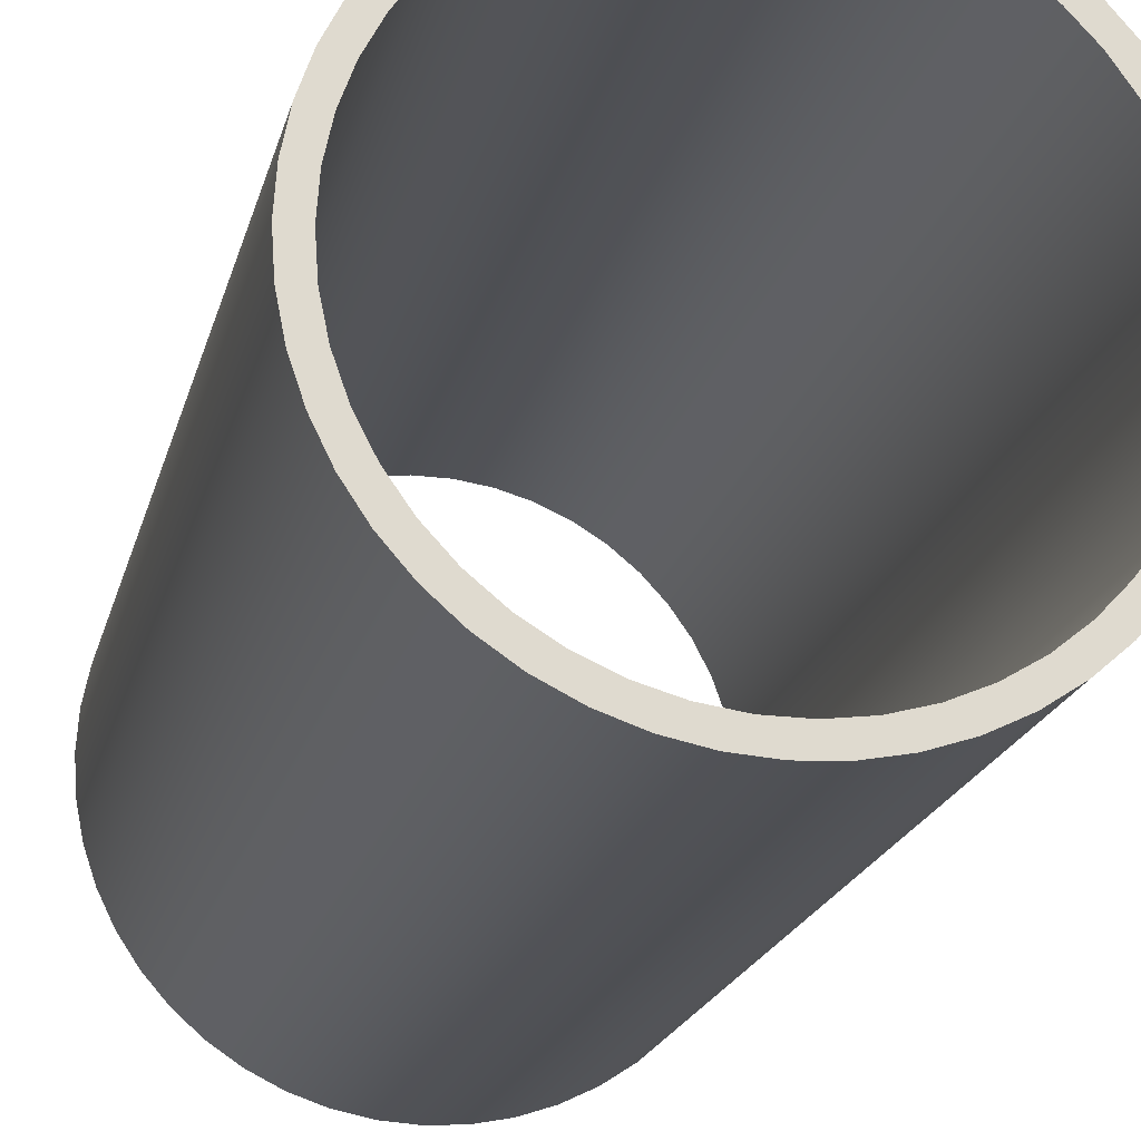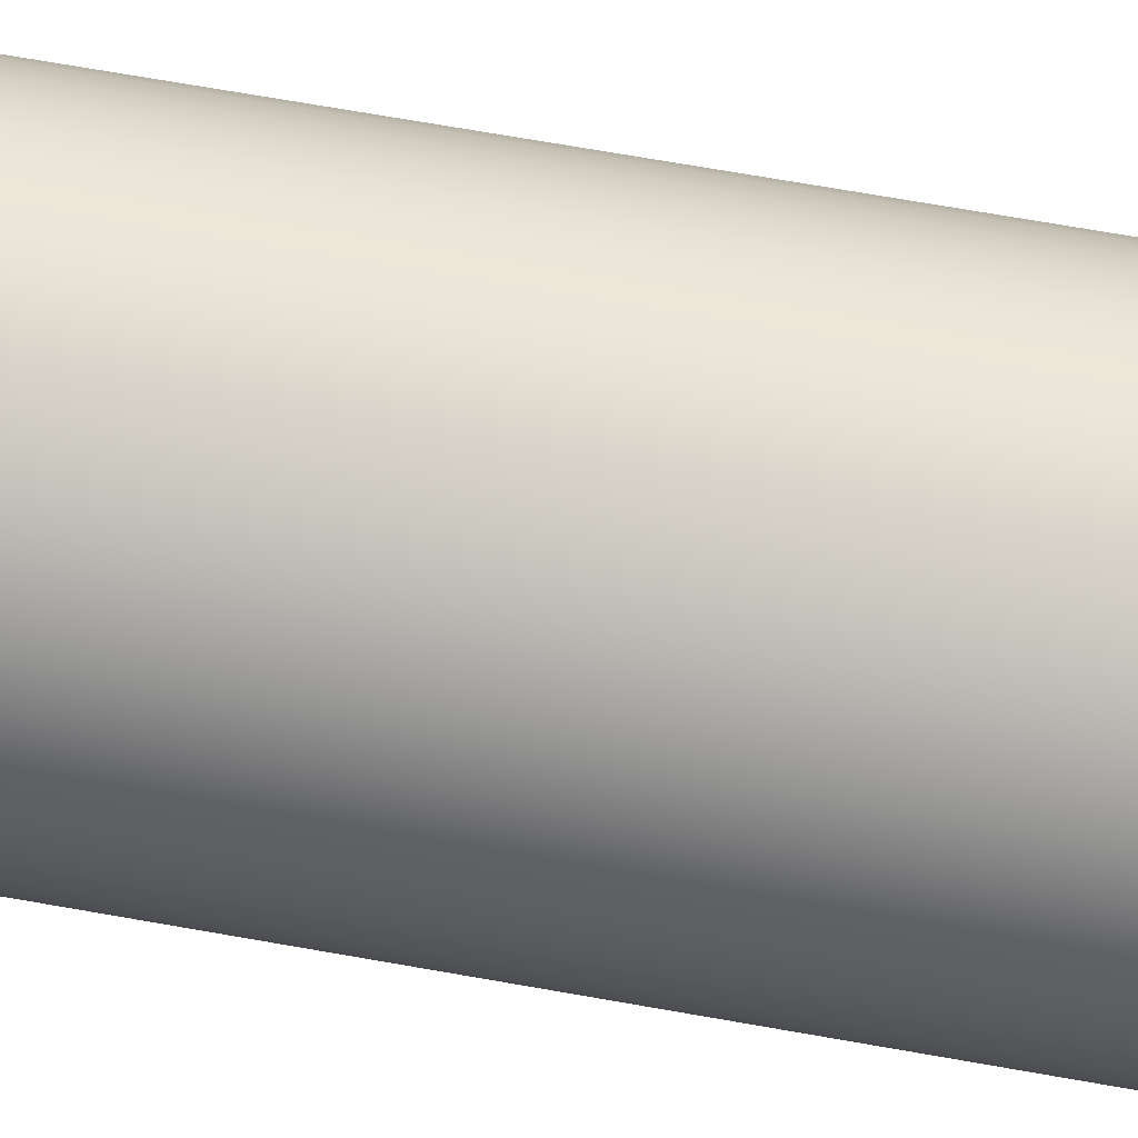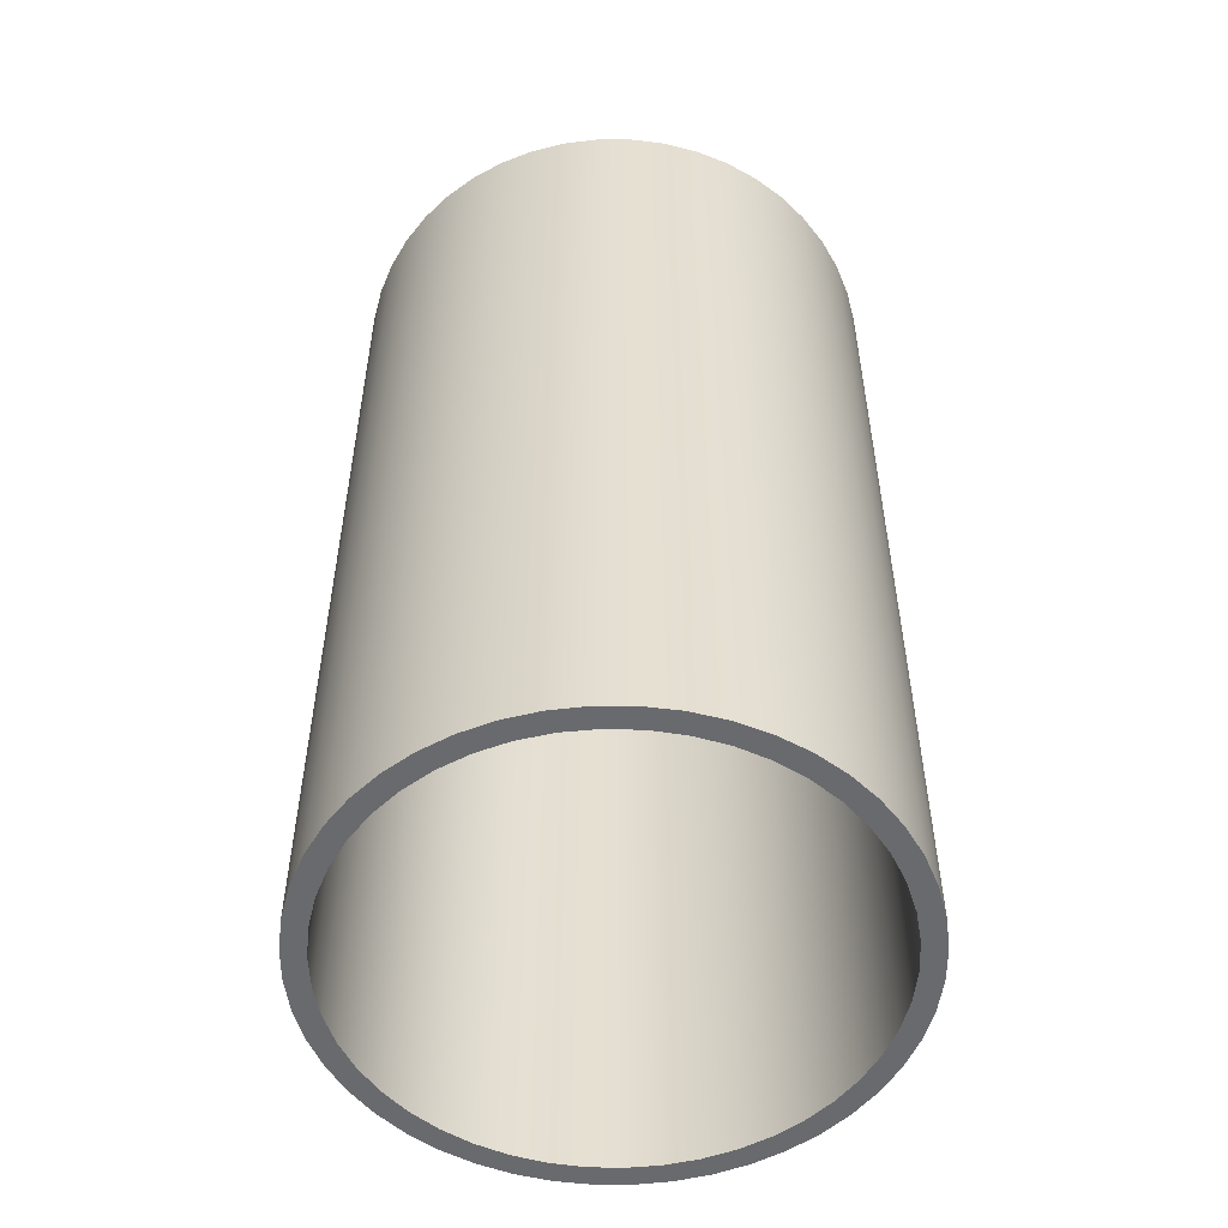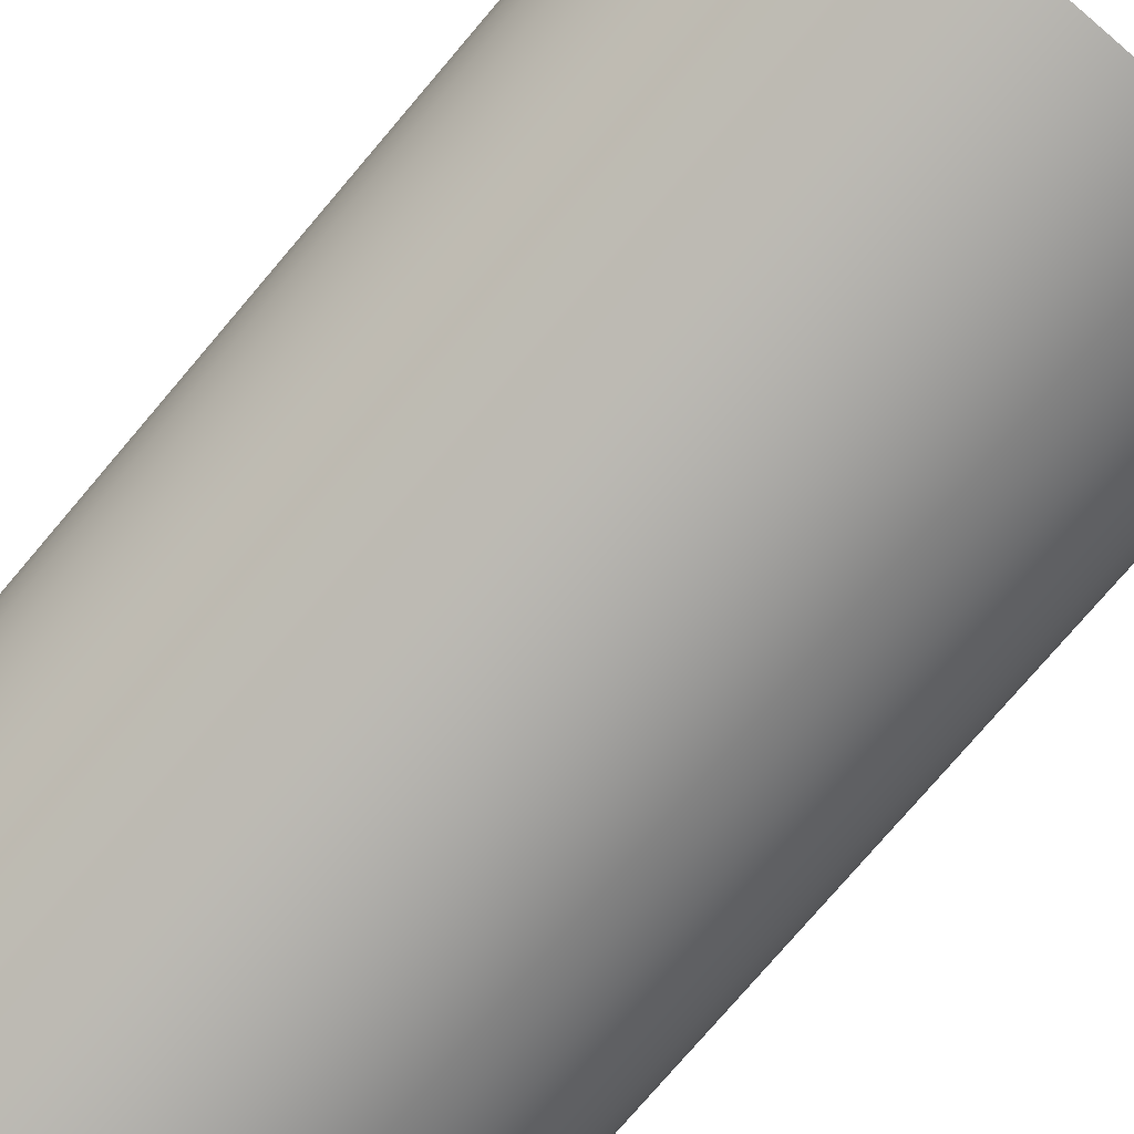
<metadata>
{"format":"obj","ext":"obj","renderer":"f3d","projection":"perspective","resolution":1024,"background":"white","views":[{"elev":-20.1,"azim":-13.4,"up":"+Z"},{"elev":76.0,"azim":99.7,"up":"+Z"},{"elev":-53.1,"azim":-48.9,"up":"+Y"},{"elev":-77.5,"azim":-40.5,"up":"+Z"}]}
</metadata>
<code>
v -1.1 4.2 1.347e-16
v -1.09 4.2 0.1498
v -1.059 4.2 0.2968
v -1.009 4.2 0.4382
v -0.9399 4.2 0.5715
v -0.8533 4.2 0.6942
v -0.7508 4.2 0.8039
v -0.6343 4.2 0.8987
v -0.5061 4.2 0.9767
v -0.3684 4.2 1.036
v -0.2238 4.2 1.077
v -0.07507 4.2 1.097
v 0.07507 4.2 1.097
v 0.2238 4.2 1.077
v 0.3684 4.2 1.036
v 0.5061 4.2 0.9767
v 0.6343 4.2 0.8987
v 0.7508 4.2 0.8039
v 0.8533 4.2 0.6942
v 0.9399 4.2 0.5715
v 1.009 4.2 0.4382
v 1.059 4.2 0.2968
v 1.09 4.2 0.1498
v 1.1 4.2 0
v 1.09 4.2 -0.1498
v 1.059 4.2 -0.2968
v 1.009 4.2 -0.4382
v 0.9399 4.2 -0.5715
v 0.8533 4.2 -0.6942
v 0.7508 4.2 -0.8039
v 0.6343 4.2 -0.8987
v 0.5061 4.2 -0.9767
v 0.3684 4.2 -1.036
v 0.2238 4.2 -1.077
v 0.07507 4.2 -1.097
v -0.07507 4.2 -1.097
v -0.2238 4.2 -1.077
v -0.3684 4.2 -1.036
v -0.5061 4.2 -0.9767
v -0.6343 4.2 -0.8987
v -0.7508 4.2 -0.8039
v -0.8533 4.2 -0.6942
v -0.9399 4.2 -0.5715
v -1.009 4.2 -0.4382
v -1.059 4.2 -0.2968
v -1.09 4.2 -0.1498
v -1.1 0 1.347e-16
v -1.09 0 -0.1498
v -1.059 0 -0.2968
v -1.009 0 -0.4382
v -0.9399 0 -0.5715
v -0.8533 0 -0.6942
v -0.7508 0 -0.8039
v -0.6343 0 -0.8987
v -0.5061 0 -0.9767
v -0.3684 0 -1.036
v -0.2238 0 -1.077
v -0.07507 0 -1.097
v 0.07507 0 -1.097
v 0.2238 0 -1.077
v 0.3684 0 -1.036
v 0.5061 0 -0.9767
v 0.6343 0 -0.8987
v 0.7508 0 -0.8039
v 0.8533 0 -0.6942
v 0.9399 0 -0.5715
v 1.009 0 -0.4382
v 1.059 0 -0.2968
v 1.09 0 -0.1498
v 1.1 0 0
v 1.09 0 0.1498
v 1.059 0 0.2968
v 1.009 0 0.4382
v 0.9399 0 0.5715
v 0.8533 0 0.6942
v 0.7508 0 0.8039
v 0.6343 0 0.8987
v 0.5061 0 0.9767
v 0.3684 0 1.036
v 0.2238 0 1.077
v 0.07507 0 1.097
v -0.07507 0 1.097
v -0.2238 0 1.077
v -0.3684 0 1.036
v -0.5061 0 0.9767
v -0.6343 0 0.8987
v -0.7508 0 0.8039
v -0.8533 0 0.6942
v -0.9399 0 0.5715
v -1.009 0 0.4382
v -1.059 0 0.2968
v -1.09 0 0.1498
v -1.1 4.2 1.347e-16
v -1.1 0 1.347e-16
v -1.2 4.2 1.47e-16
v -1.19 4.2 -0.1566
v -1.159 4.2 -0.3106
v -1.109 4.2 -0.4592
v -1.039 4.2 -0.6
v -0.952 4.2 -0.7305
v -0.8485 4.2 -0.8485
v -0.7305 4.2 -0.952
v -0.6 4.2 -1.039
v -0.4592 4.2 -1.109
v -0.3106 4.2 -1.159
v -0.1566 4.2 -1.19
v 7.348e-17 4.2 -1.2
v 0.1566 4.2 -1.19
v 0.3106 4.2 -1.159
v 0.4592 4.2 -1.109
v 0.6 4.2 -1.039
v 0.7305 4.2 -0.952
v 0.8485 4.2 -0.8485
v 0.952 4.2 -0.7305
v 1.039 4.2 -0.6
v 1.109 4.2 -0.4592
v 1.159 4.2 -0.3106
v 1.19 4.2 -0.1566
v 1.2 4.2 0
v 1.19 4.2 0.1566
v 1.159 4.2 0.3106
v 1.109 4.2 0.4592
v 1.039 4.2 0.6
v 0.952 4.2 0.7305
v 0.8485 4.2 0.8485
v 0.7305 4.2 0.952
v 0.6 4.2 1.039
v 0.4592 4.2 1.109
v 0.3106 4.2 1.159
v 0.1566 4.2 1.19
v 7.348e-17 4.2 1.2
v -0.1566 4.2 1.19
v -0.3106 4.2 1.159
v -0.4592 4.2 1.109
v -0.6 4.2 1.039
v -0.7305 4.2 0.952
v -0.8485 4.2 0.8485
v -0.952 4.2 0.7305
v -1.039 4.2 0.6
v -1.109 4.2 0.4592
v -1.159 4.2 0.3106
v -1.19 4.2 0.1566
v -1.2 0 1.47e-16
v -1.19 0 0.1566
v -1.159 0 0.3106
v -1.109 0 0.4592
v -1.039 0 0.6
v -0.952 0 0.7305
v -0.8485 0 0.8485
v -0.7305 0 0.952
v -0.6 0 1.039
v -0.4592 0 1.109
v -0.3106 0 1.159
v -0.1566 0 1.19
v 7.348e-17 0 1.2
v 0.1566 0 1.19
v 0.3106 0 1.159
v 0.4592 0 1.109
v 0.6 0 1.039
v 0.7305 0 0.952
v 0.8485 0 0.8485
v 0.952 0 0.7305
v 1.039 0 0.6
v 1.109 0 0.4592
v 1.159 0 0.3106
v 1.19 0 0.1566
v 1.2 0 0
v 1.19 0 -0.1566
v 1.159 0 -0.3106
v 1.109 0 -0.4592
v 1.039 0 -0.6
v 0.952 0 -0.7305
v 0.8485 0 -0.8485
v 0.7305 0 -0.952
v 0.6 0 -1.039
v 0.4592 0 -1.109
v 0.3106 0 -1.159
v 0.1566 0 -1.19
v 7.348e-17 0 -1.2
v -0.1566 0 -1.19
v -0.3106 0 -1.159
v -0.4592 0 -1.109
v -0.6 0 -1.039
v -0.7305 0 -0.952
v -0.8485 0 -0.8485
v -0.952 0 -0.7305
v -1.039 0 -0.6
v -1.109 0 -0.4592
v -1.159 0 -0.3106
v -1.19 0 -0.1566
v -1.2 0 1.47e-16
v -1.2 4.2 1.47e-16
v -1.1 4.2 1.347e-16
v -1.09 4.2 -0.1498
v -1.059 4.2 -0.2968
v -1.009 4.2 -0.4382
v -0.9399 4.2 -0.5715
v -0.8533 4.2 -0.6942
v -0.7508 4.2 -0.8039
v -0.6343 4.2 -0.8987
v -0.5061 4.2 -0.9767
v -0.3684 4.2 -1.036
v -0.2238 4.2 -1.077
v -0.07507 4.2 -1.097
v 0.07507 4.2 -1.097
v 0.2238 4.2 -1.077
v 0.3684 4.2 -1.036
v 0.5061 4.2 -0.9767
v 0.6343 4.2 -0.8987
v 0.7508 4.2 -0.8039
v 0.8533 4.2 -0.6942
v 0.9399 4.2 -0.5715
v 1.009 4.2 -0.4382
v 1.059 4.2 -0.2968
v 1.09 4.2 -0.1498
v 1.1 4.2 0
v 1.09 4.2 0.1498
v 1.059 4.2 0.2968
v 1.009 4.2 0.4382
v 0.9399 4.2 0.5715
v 0.8533 4.2 0.6942
v 0.7508 4.2 0.8039
v 0.6343 4.2 0.8987
v 0.5061 4.2 0.9767
v 0.3684 4.2 1.036
v 0.2238 4.2 1.077
v 0.07507 4.2 1.097
v -0.07507 4.2 1.097
v -0.2238 4.2 1.077
v -0.3684 4.2 1.036
v -0.5061 4.2 0.9767
v -0.6343 4.2 0.8987
v -0.7508 4.2 0.8039
v -0.8533 4.2 0.6942
v -0.9399 4.2 0.5715
v -1.009 4.2 0.4382
v -1.059 4.2 0.2968
v -1.09 4.2 0.1498
v -1.2 4.2 1.47e-16
v -1.19 4.2 0.1566
v -1.159 4.2 0.3106
v -1.109 4.2 0.4592
v -1.039 4.2 0.6
v -0.952 4.2 0.7305
v -0.8485 4.2 0.8485
v -0.7305 4.2 0.952
v -0.6 4.2 1.039
v -0.4592 4.2 1.109
v -0.3106 4.2 1.159
v -0.1566 4.2 1.19
v 7.348e-17 4.2 1.2
v 0.1566 4.2 1.19
v 0.3106 4.2 1.159
v 0.4592 4.2 1.109
v 0.6 4.2 1.039
v 0.7305 4.2 0.952
v 0.8485 4.2 0.8485
v 0.952 4.2 0.7305
v 1.039 4.2 0.6
v 1.109 4.2 0.4592
v 1.159 4.2 0.3106
v 1.19 4.2 0.1566
v 1.2 4.2 0
v 1.19 4.2 -0.1566
v 1.159 4.2 -0.3106
v 1.109 4.2 -0.4592
v 1.039 4.2 -0.6
v 0.952 4.2 -0.7305
v 0.8485 4.2 -0.8485
v 0.7305 4.2 -0.952
v 0.6 4.2 -1.039
v 0.4592 4.2 -1.109
v 0.3106 4.2 -1.159
v 0.1566 4.2 -1.19
v 7.348e-17 4.2 -1.2
v -0.1566 4.2 -1.19
v -0.3106 4.2 -1.159
v -0.4592 4.2 -1.109
v -0.6 4.2 -1.039
v -0.7305 4.2 -0.952
v -0.8485 4.2 -0.8485
v -0.952 4.2 -0.7305
v -1.039 4.2 -0.6
v -1.109 4.2 -0.4592
v -1.159 4.2 -0.3106
v -1.19 4.2 -0.1566
v -1.1 0 1.347e-16
v -1.09 0 0.1498
v -1.059 0 0.2968
v -1.009 0 0.4382
v -0.9399 0 0.5715
v -0.8533 0 0.6942
v -0.7508 0 0.8039
v -0.6343 0 0.8987
v -0.5061 0 0.9767
v -0.3684 0 1.036
v -0.2238 0 1.077
v -0.07507 0 1.097
v 0.07507 0 1.097
v 0.2238 0 1.077
v 0.3684 0 1.036
v 0.5061 0 0.9767
v 0.6343 0 0.8987
v 0.7508 0 0.8039
v 0.8533 0 0.6942
v 0.9399 0 0.5715
v 1.009 0 0.4382
v 1.059 0 0.2968
v 1.09 0 0.1498
v 1.1 0 0
v 1.09 0 -0.1498
v 1.059 0 -0.2968
v 1.009 0 -0.4382
v 0.9399 0 -0.5715
v 0.8533 0 -0.6942
v 0.7508 0 -0.8039
v 0.6343 0 -0.8987
v 0.5061 0 -0.9767
v 0.3684 0 -1.036
v 0.2238 0 -1.077
v 0.07507 0 -1.097
v -0.07507 0 -1.097
v -0.2238 0 -1.077
v -0.3684 0 -1.036
v -0.5061 0 -0.9767
v -0.6343 0 -0.8987
v -0.7508 0 -0.8039
v -0.8533 0 -0.6942
v -0.9399 0 -0.5715
v -1.009 0 -0.4382
v -1.059 0 -0.2968
v -1.09 0 -0.1498
v -1.2 0 1.47e-16
v -1.19 0 -0.1566
v -1.159 0 -0.3106
v -1.109 0 -0.4592
v -1.039 0 -0.6
v -0.952 0 -0.7305
v -0.8485 0 -0.8485
v -0.7305 0 -0.952
v -0.6 0 -1.039
v -0.4592 0 -1.109
v -0.3106 0 -1.159
v -0.1566 0 -1.19
v 7.348e-17 0 -1.2
v 0.1566 0 -1.19
v 0.3106 0 -1.159
v 0.4592 0 -1.109
v 0.6 0 -1.039
v 0.7305 0 -0.952
v 0.8485 0 -0.8485
v 0.952 0 -0.7305
v 1.039 0 -0.6
v 1.109 0 -0.4592
v 1.159 0 -0.3106
v 1.19 0 -0.1566
v 1.2 0 0
v 1.19 0 0.1566
v 1.159 0 0.3106
v 1.109 0 0.4592
v 1.039 0 0.6
v 0.952 0 0.7305
v 0.8485 0 0.8485
v 0.7305 0 0.952
v 0.6 0 1.039
v 0.4592 0 1.109
v 0.3106 0 1.159
v 0.1566 0 1.19
v 7.348e-17 0 1.2
v -0.1566 0 1.19
v -0.3106 0 1.159
v -0.4592 0 1.109
v -0.6 0 1.039
v -0.7305 0 0.952
v -0.8485 0 0.8485
v -0.952 0 0.7305
v -1.039 0 0.6
v -1.109 0 0.4592
v -1.159 0 0.3106
v -1.19 0 0.1566
g f27a6a40-e32d-11ea-b7ed-54bf646e7e1f
f 2 92 1
f 1 92 94
f 93 47 46
f 46 47 48
f 46 48 45
f 45 48 49
f 45 49 44
f 44 49 50
f 44 50 43
f 43 50 51
f 43 51 42
f 42 51 52
f 42 52 41
f 41 52 53
f 41 53 40
f 40 53 54
f 40 54 39
f 39 54 55
f 39 55 38
f 38 55 56
f 38 56 37
f 37 56 57
f 37 57 36
f 36 57 58
f 36 58 35
f 35 58 59
f 35 59 34
f 34 59 60
f 34 60 33
f 33 60 61
f 33 61 32
f 32 61 62
f 32 62 31
f 31 62 63
f 31 63 30
f 30 63 64
f 30 64 29
f 29 64 65
f 29 65 28
f 28 65 66
f 28 66 27
f 27 66 67
f 27 67 26
f 26 67 68
f 26 68 25
f 25 68 69
f 25 69 24
f 24 69 70
f 24 70 23
f 23 70 71
f 23 71 22
f 22 71 72
f 22 72 21
f 21 72 73
f 21 73 20
f 20 73 74
f 20 74 19
f 19 74 75
f 19 75 18
f 18 75 76
f 18 76 17
f 17 76 77
f 17 77 16
f 16 77 78
f 16 78 15
f 15 78 79
f 15 79 14
f 14 79 80
f 14 80 13
f 13 80 81
f 13 81 12
f 12 81 82
f 12 82 11
f 11 82 83
f 11 83 10
f 10 83 84
f 10 84 9
f 9 84 85
f 9 85 8
f 8 85 86
f 8 86 7
f 7 86 87
f 7 87 6
f 6 87 88
f 6 88 5
f 5 88 89
f 5 89 4
f 4 89 90
f 4 90 3
f 3 90 91
f 3 91 2
f 2 91 92
g f27b0678-e32d-11ea-8b15-54bf646e7e1f
f 96 190 95
f 95 190 191
f 192 143 142
f 142 143 144
f 142 144 141
f 141 144 145
f 141 145 140
f 140 145 146
f 140 146 139
f 139 146 147
f 139 147 138
f 138 147 148
f 138 148 137
f 137 148 149
f 137 149 136
f 136 149 150
f 136 150 135
f 135 150 151
f 135 151 134
f 134 151 152
f 134 152 133
f 133 152 153
f 133 153 132
f 132 153 154
f 132 154 131
f 131 154 155
f 131 155 130
f 130 155 156
f 130 156 129
f 129 156 157
f 129 157 128
f 128 157 158
f 128 158 127
f 127 158 159
f 127 159 126
f 126 159 160
f 126 160 125
f 125 160 161
f 125 161 124
f 124 161 162
f 124 162 123
f 123 162 163
f 123 163 122
f 122 163 164
f 122 164 121
f 121 164 165
f 121 165 120
f 120 165 166
f 120 166 119
f 119 166 167
f 119 167 118
f 118 167 168
f 118 168 117
f 117 168 169
f 117 169 116
f 116 169 170
f 116 170 115
f 115 170 171
f 115 171 114
f 114 171 172
f 114 172 113
f 113 172 173
f 113 173 112
f 112 173 174
f 112 174 111
f 111 174 175
f 111 175 110
f 110 175 176
f 110 176 109
f 109 176 177
f 109 177 108
f 108 177 178
f 108 178 107
f 107 178 179
f 107 179 106
f 106 179 180
f 106 180 105
f 105 180 181
f 105 181 104
f 104 181 182
f 104 182 103
f 103 182 183
f 103 183 102
f 102 183 184
f 102 184 101
f 101 184 185
f 101 185 100
f 100 185 186
f 100 186 99
f 99 186 187
f 99 187 98
f 98 187 188
f 98 188 97
f 97 188 189
f 97 189 96
f 96 189 190
g f27b7b92-e32d-11ea-9a28-54bf646e7e1f
f 194 286 193
f 193 286 239
f 193 239 240
f 286 194 285
f 285 194 195
f 285 195 284
f 284 195 196
f 284 196 283
f 283 196 197
f 283 197 282
f 282 197 198
f 282 198 281
f 281 198 199
f 281 199 280
f 280 199 200
f 280 200 279
f 279 200 201
f 279 201 278
f 278 201 202
f 278 202 277
f 277 202 203
f 277 203 276
f 276 203 204
f 276 204 275
f 275 204 205
f 275 205 274
f 274 205 206
f 274 206 273
f 273 206 207
f 273 207 272
f 272 207 208
f 272 208 271
f 271 208 209
f 271 209 270
f 270 209 210
f 270 210 269
f 269 210 211
f 269 211 268
f 268 211 212
f 268 212 267
f 267 212 213
f 267 213 266
f 266 213 214
f 266 214 265
f 265 214 215
f 265 215 264
f 264 215 216
f 264 216 263
f 263 216 262
f 262 216 217
f 262 217 261
f 261 217 218
f 261 218 260
f 260 218 219
f 260 219 259
f 259 219 220
f 259 220 258
f 258 220 221
f 258 221 257
f 257 221 222
f 257 222 256
f 256 222 223
f 256 223 255
f 255 223 224
f 255 224 254
f 254 224 225
f 254 225 253
f 253 225 226
f 253 226 252
f 252 226 227
f 252 227 251
f 251 227 228
f 251 228 250
f 250 228 229
f 250 229 249
f 249 229 230
f 249 230 248
f 248 230 231
f 248 231 247
f 247 231 232
f 247 232 246
f 246 232 233
f 246 233 245
f 245 233 234
f 245 234 244
f 244 234 235
f 244 235 243
f 243 235 236
f 243 236 242
f 242 236 237
f 242 237 241
f 241 237 238
f 241 238 240
f 240 238 193
g f27bf0cc-e32d-11ea-a0b1-54bf646e7e1f
f 288 380 287
f 287 380 333
f 287 333 334
f 380 288 379
f 379 288 289
f 379 289 378
f 378 289 290
f 378 290 377
f 377 290 291
f 377 291 376
f 376 291 292
f 376 292 375
f 375 292 293
f 375 293 374
f 374 293 294
f 374 294 373
f 373 294 295
f 373 295 372
f 372 295 296
f 372 296 371
f 371 296 297
f 371 297 370
f 370 297 298
f 370 298 369
f 369 298 299
f 369 299 368
f 368 299 300
f 368 300 367
f 367 300 301
f 367 301 366
f 366 301 302
f 366 302 365
f 365 302 303
f 365 303 364
f 364 303 304
f 364 304 363
f 363 304 305
f 363 305 362
f 362 305 306
f 362 306 361
f 361 306 307
f 361 307 360
f 360 307 308
f 360 308 359
f 359 308 309
f 359 309 358
f 358 309 310
f 358 310 357
f 357 310 356
f 356 310 311
f 356 311 355
f 355 311 312
f 355 312 354
f 354 312 313
f 354 313 353
f 353 313 314
f 353 314 352
f 352 314 315
f 352 315 351
f 351 315 316
f 351 316 350
f 350 316 317
f 350 317 349
f 349 317 318
f 349 318 348
f 348 318 319
f 348 319 347
f 347 319 320
f 347 320 346
f 346 320 321
f 346 321 345
f 345 321 322
f 345 322 344
f 344 322 323
f 344 323 343
f 343 323 324
f 343 324 342
f 342 324 325
f 342 325 341
f 341 325 326
f 341 326 340
f 340 326 327
f 340 327 339
f 339 327 328
f 339 328 338
f 338 328 329
f 338 329 337
f 337 329 330
f 337 330 336
f 336 330 331
f 336 331 335
f 335 331 332
f 335 332 334
f 334 332 287

</code>
